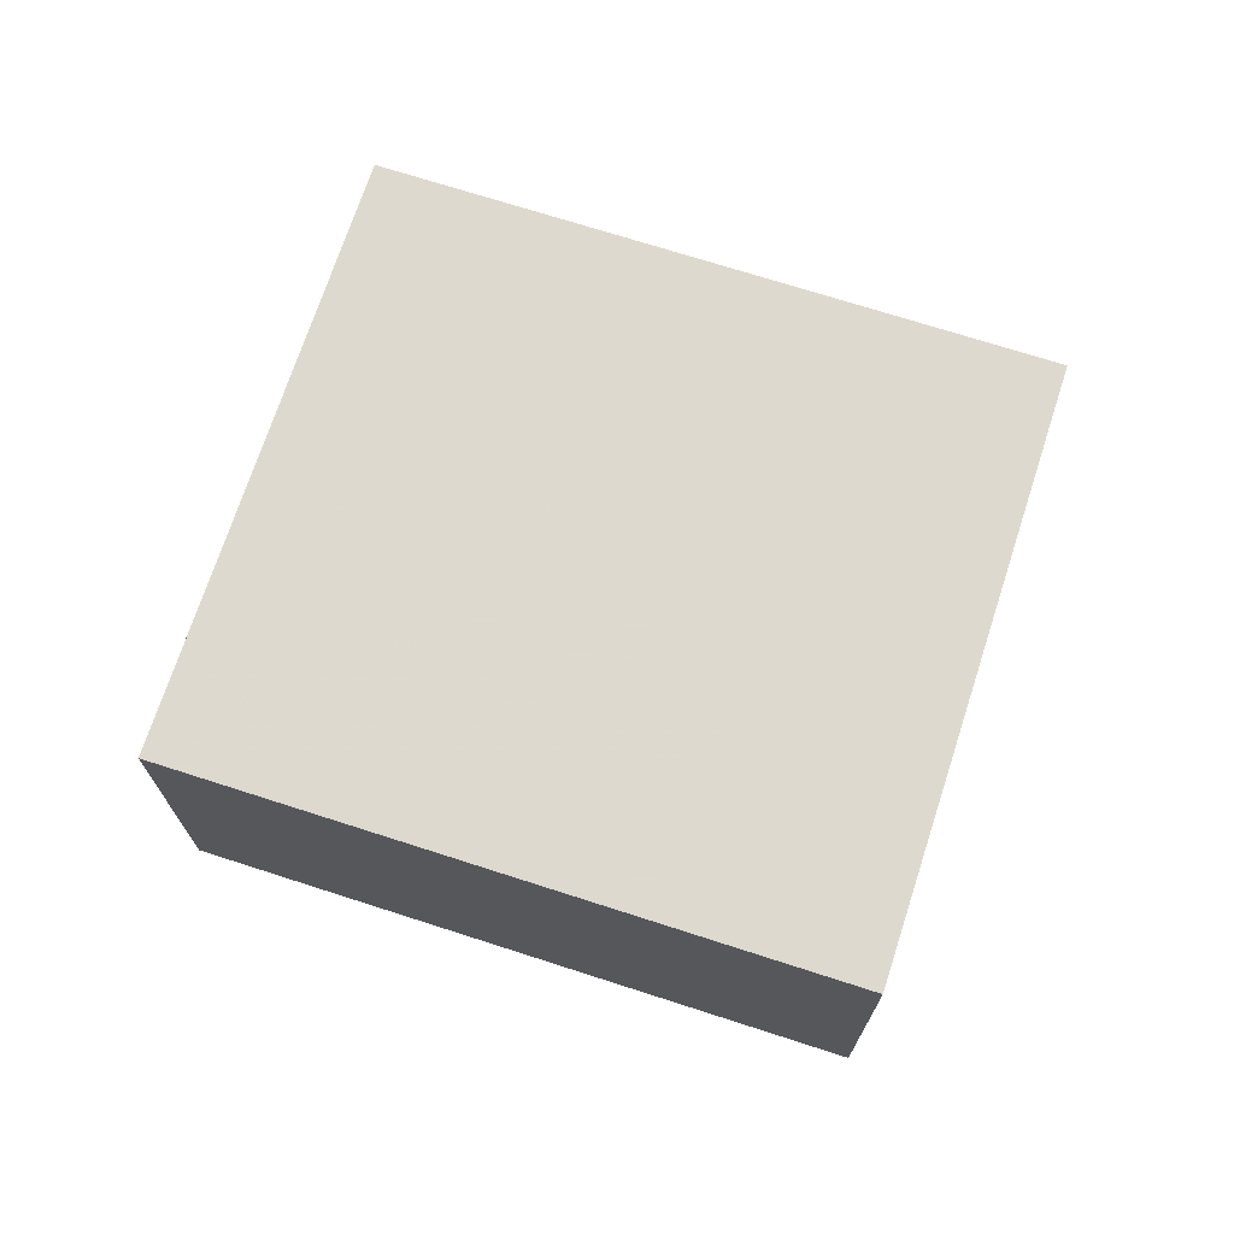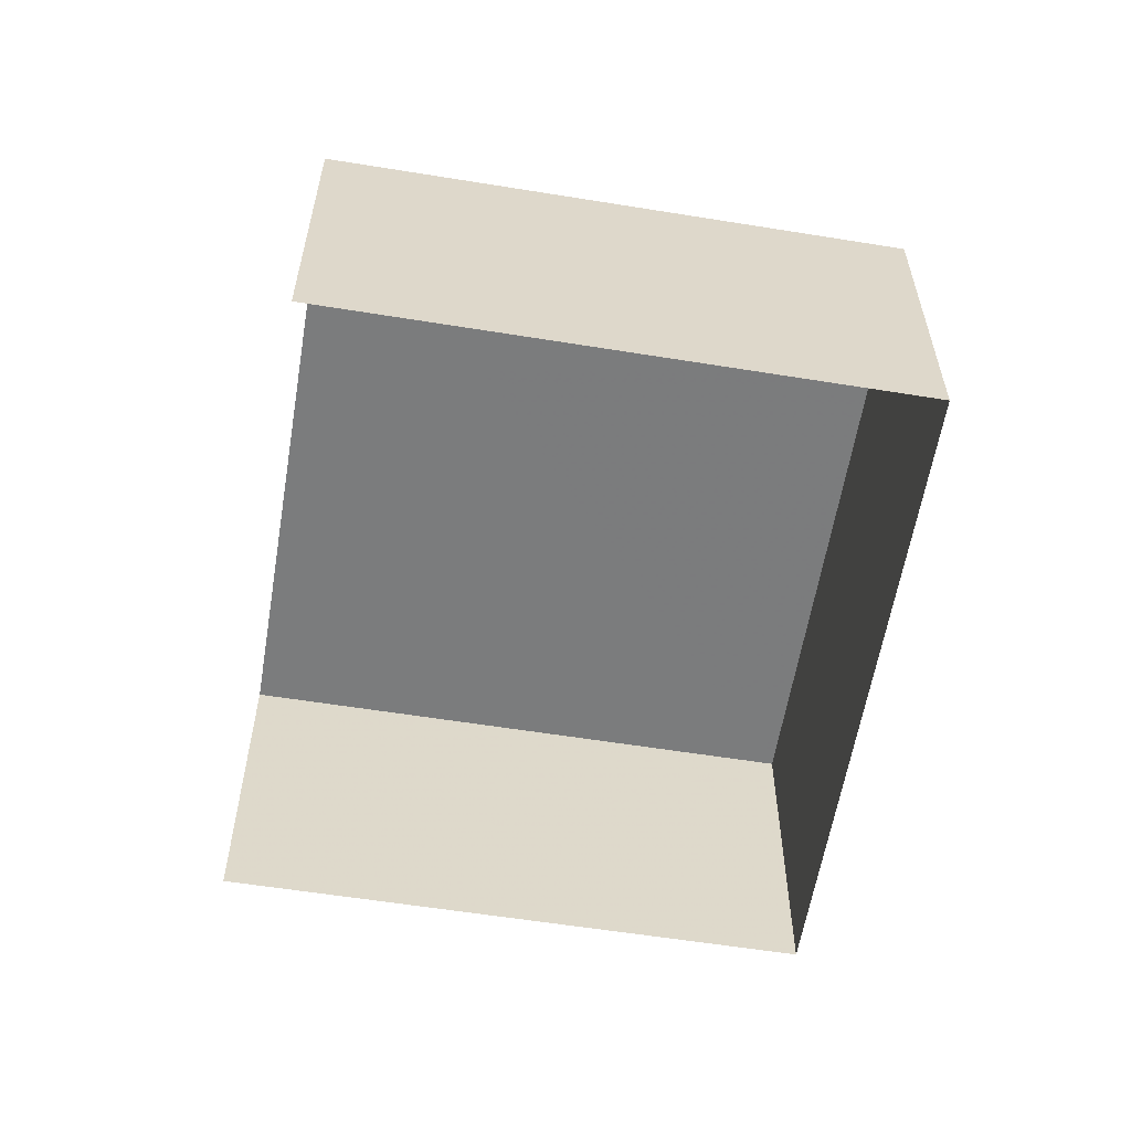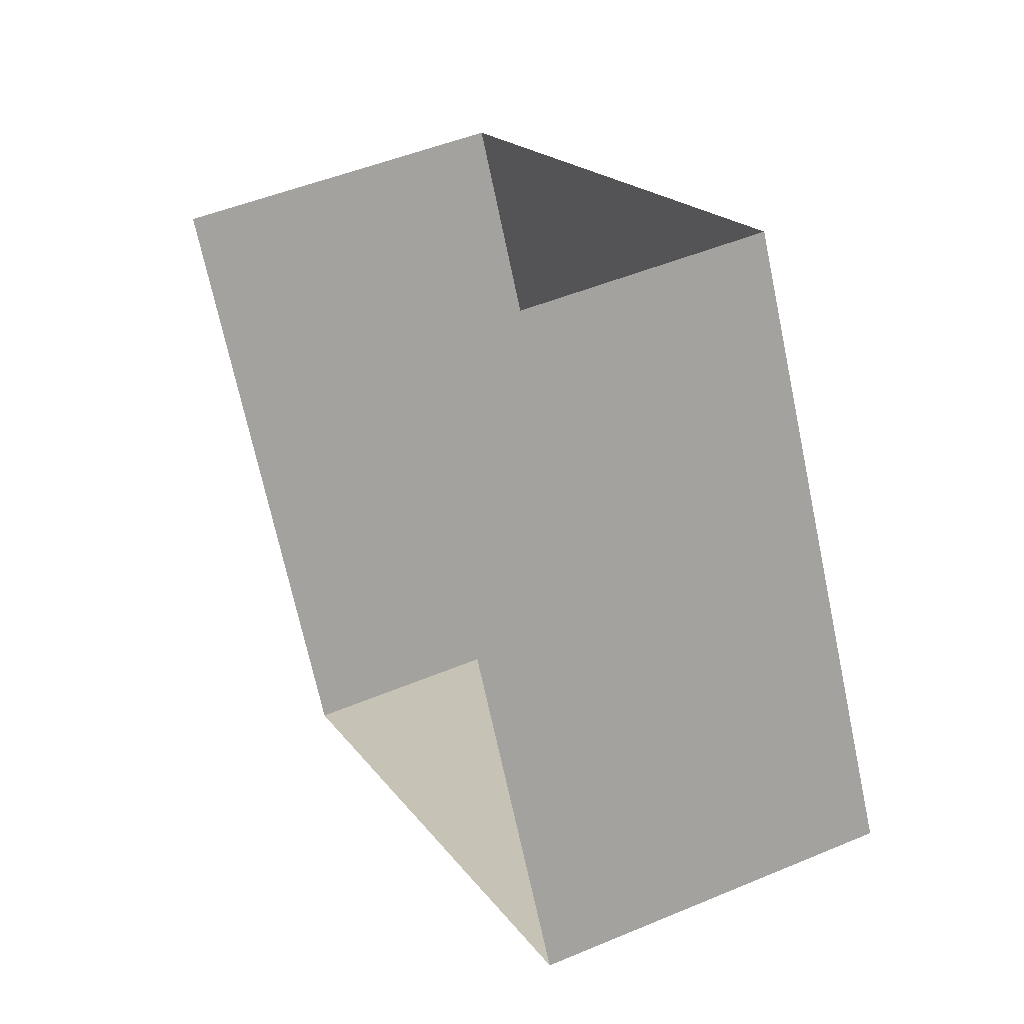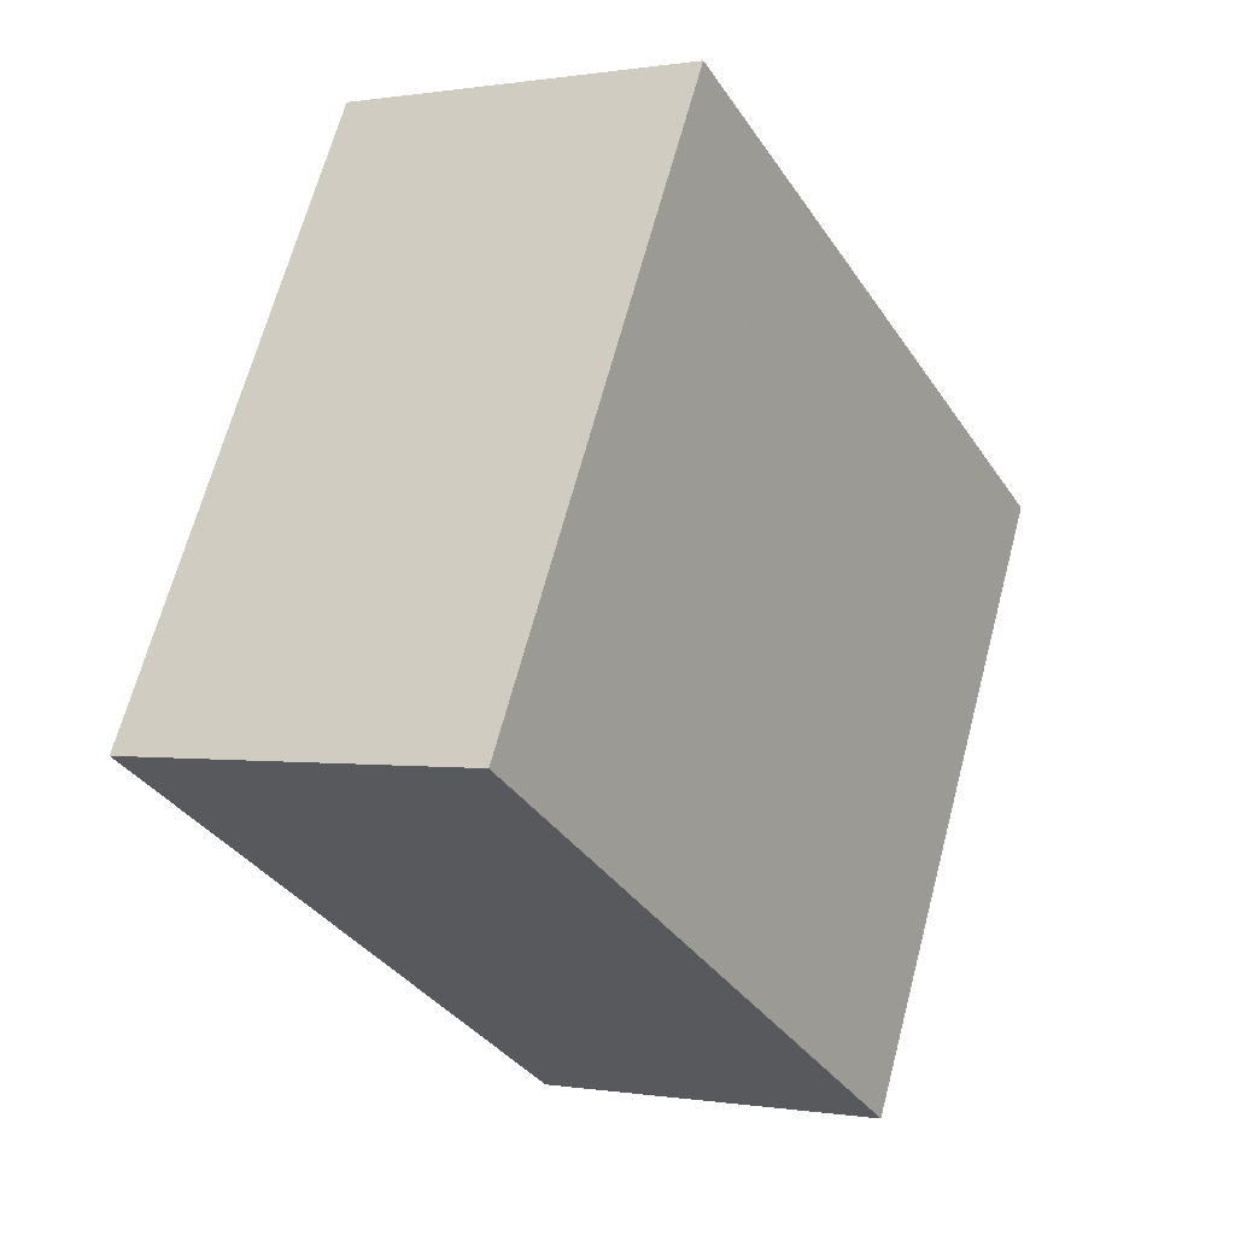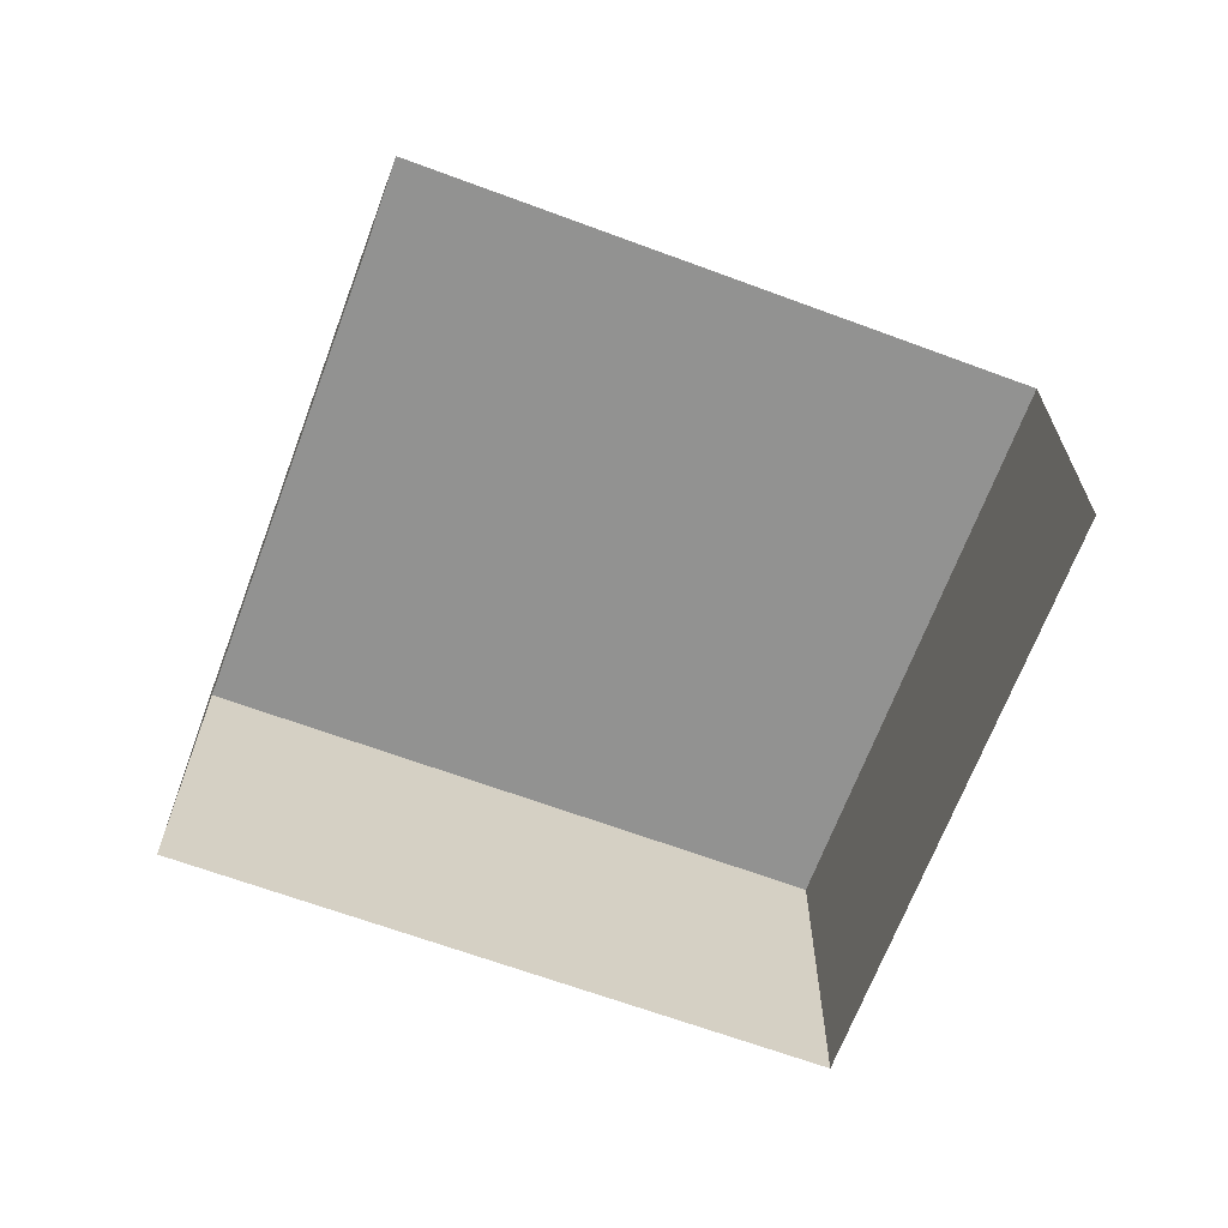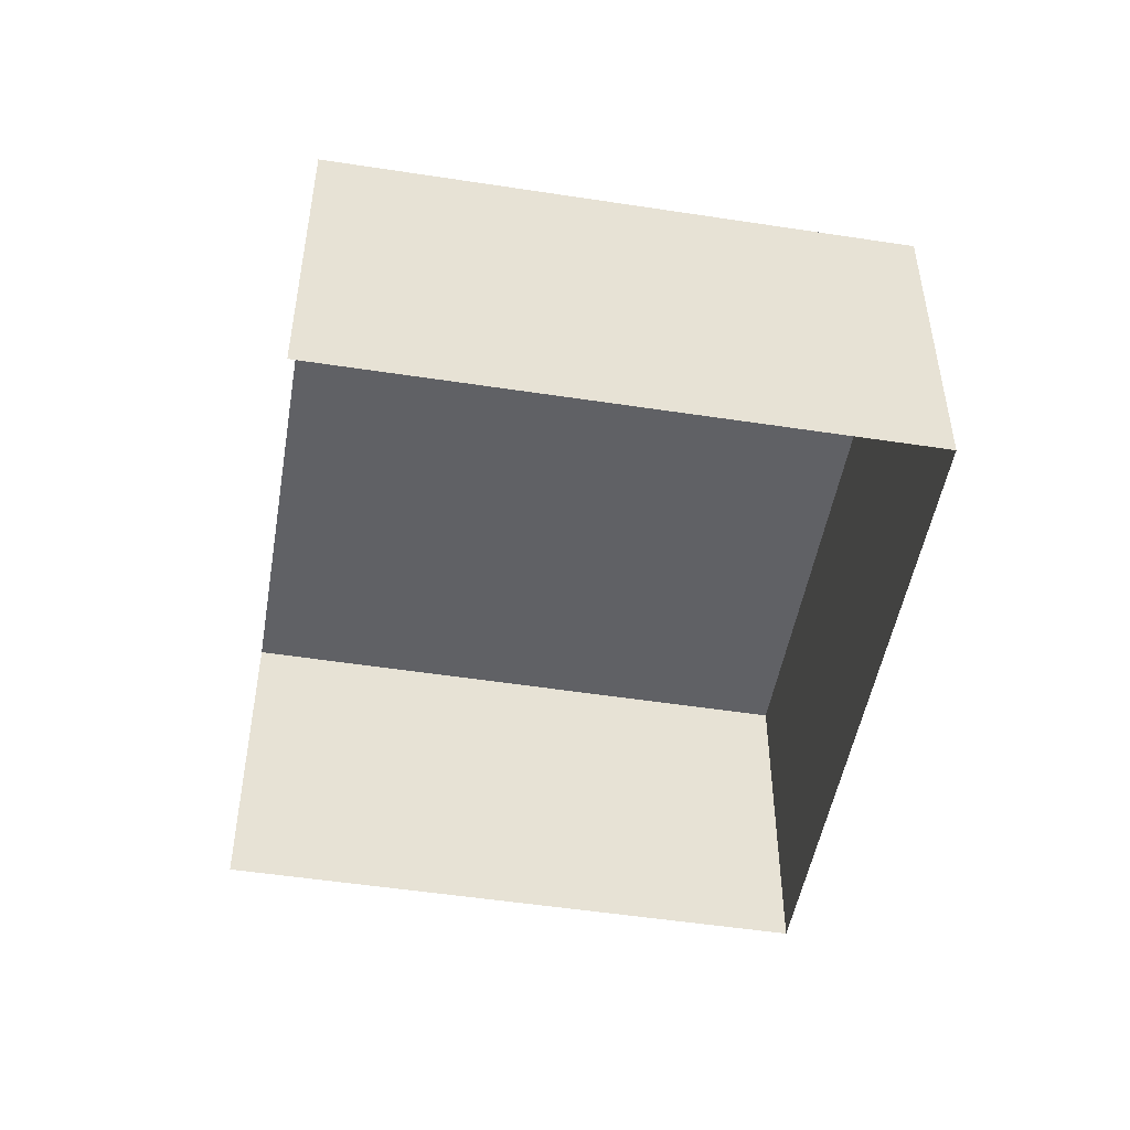
<metadata>
{"format":"obj","ext":"obj","renderer":"f3d","projection":"perspective","resolution":1024,"background":"white","views":[{"elev":71.3,"azim":-10.6,"up":"+Z"},{"elev":-58.6,"azim":-128.0,"up":"+Z"},{"elev":47.7,"azim":-115.4,"up":"+Y"},{"elev":-0.4,"azim":-57.9,"up":"+Y"},{"elev":-66.4,"azim":131.0,"up":"+Z"},{"elev":-49.9,"azim":-128.2,"up":"+Z"}]}
</metadata>
<code>
v -2.238e+05 -1.276e+05 16.14
v -2.238e+05 -1.276e+05 16.14
v -2.238e+05 -1.276e+05 16.14
v -2.238e+05 -1.276e+05 16.14
v -2.238e+05 -1.276e+05 18.82
v -2.238e+05 -1.276e+05 18.82
v -2.238e+05 -1.276e+05 18.82
v -2.238e+05 -1.276e+05 18.82
f 1 2 3
f 4 1 3
f 7 4 3
f 7 6 4
f 5 6 7
f 8 5 7
f 5 1 4
f 6 5 4
f 8 3 2
f 8 7 3
f 8 2 1
f 5 8 1

</code>
